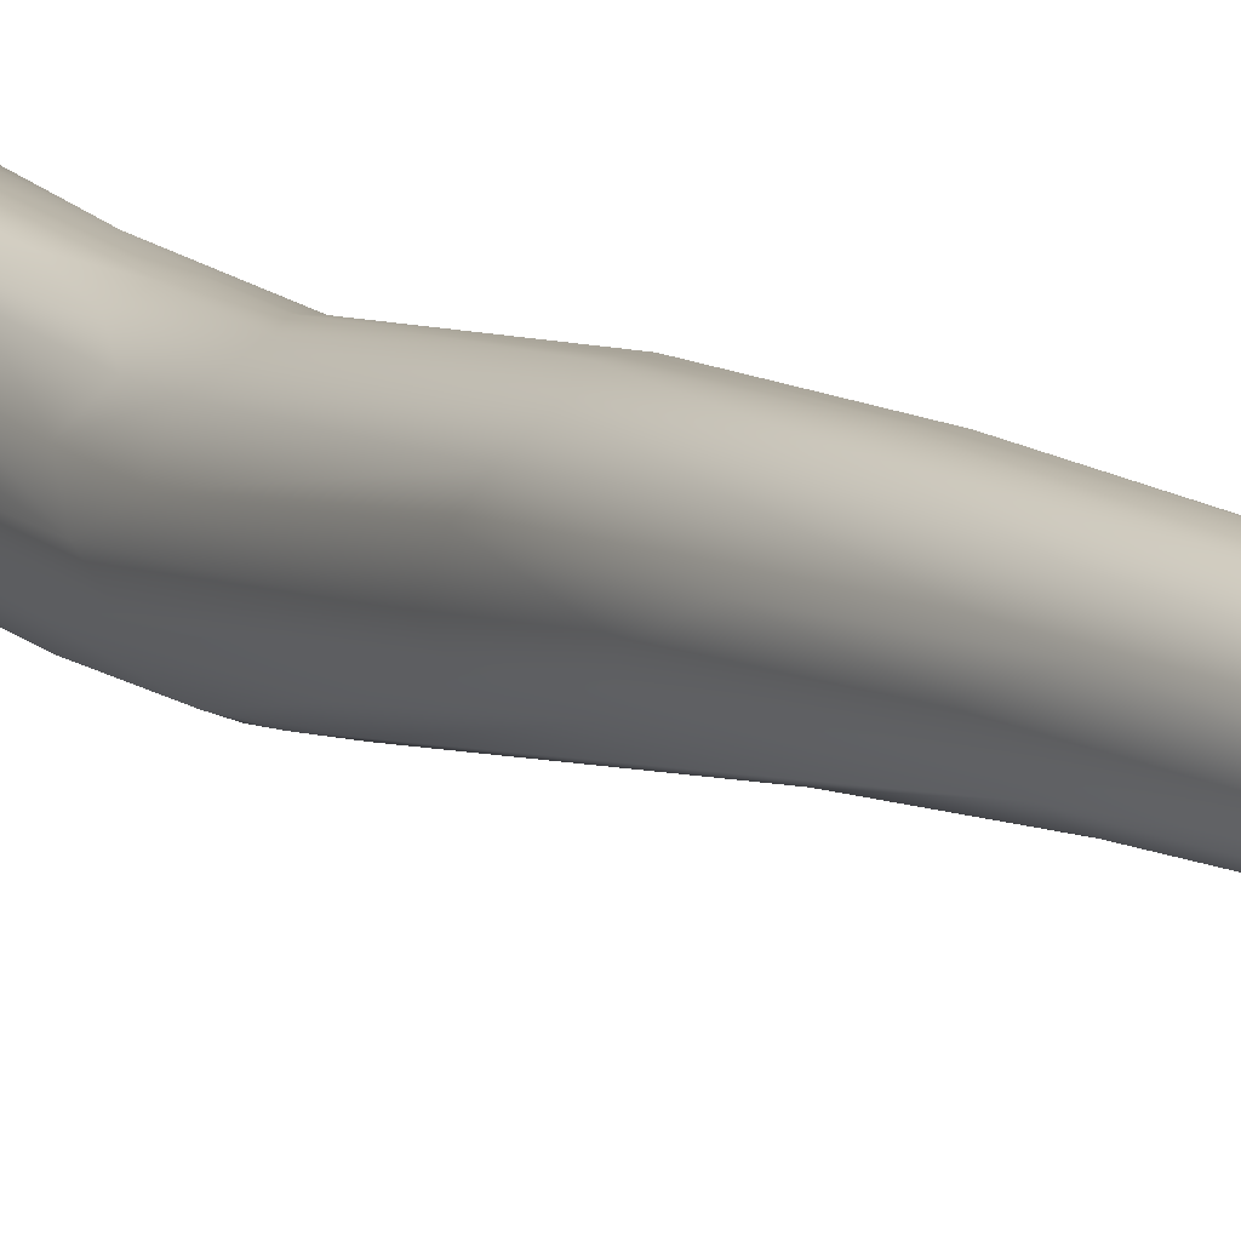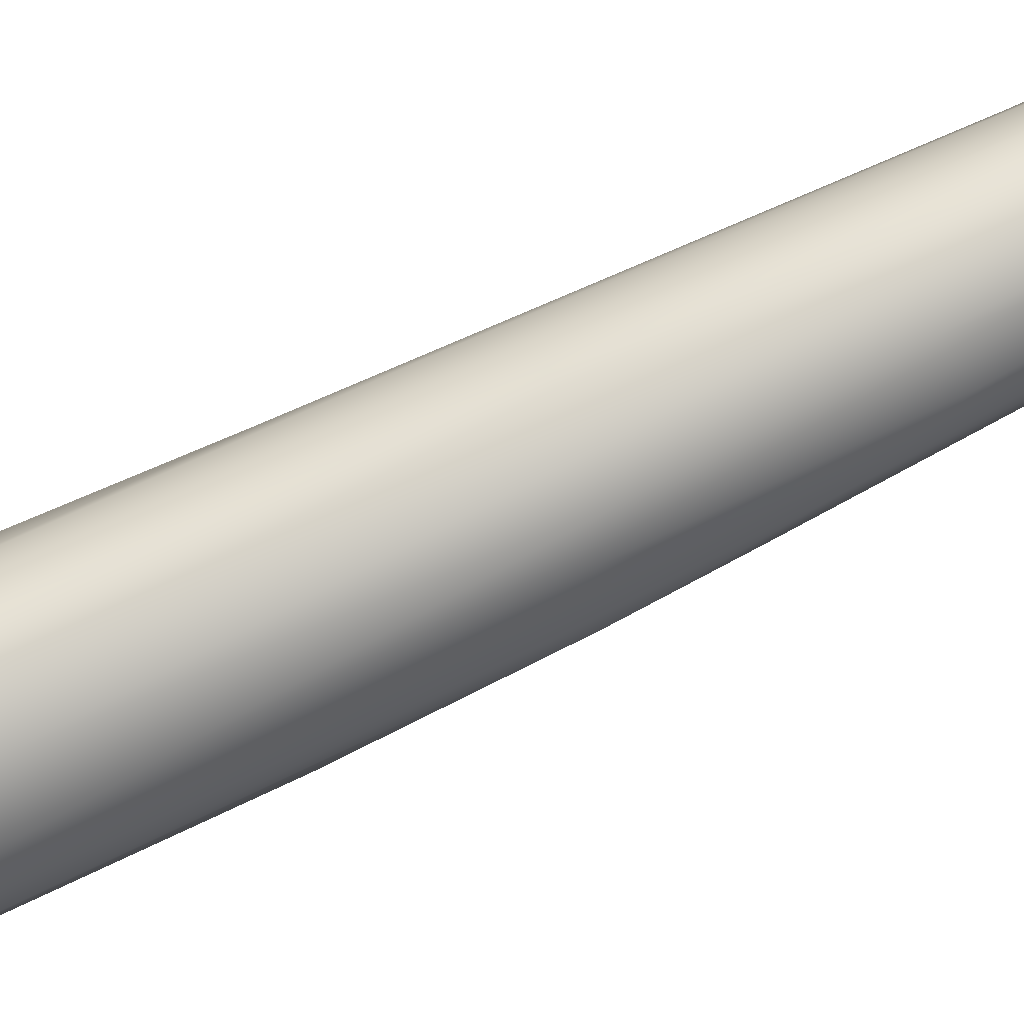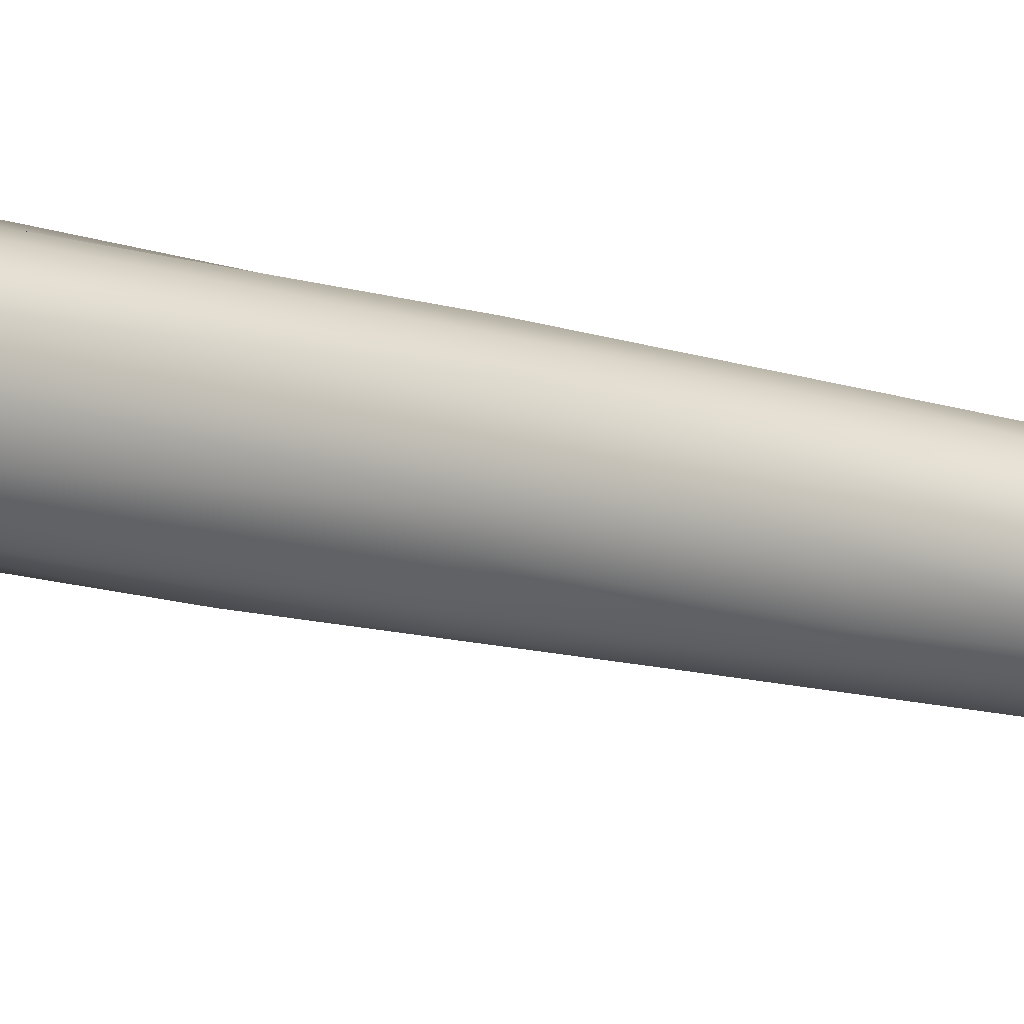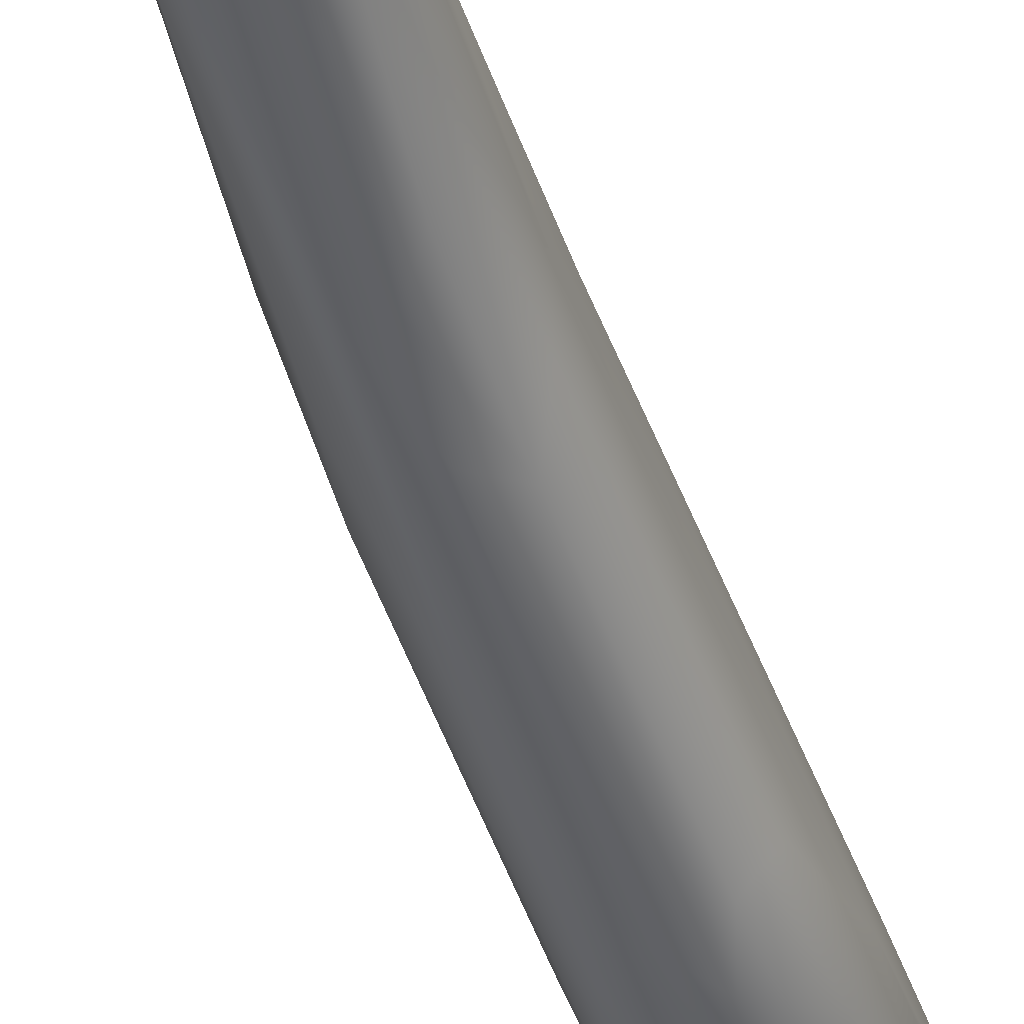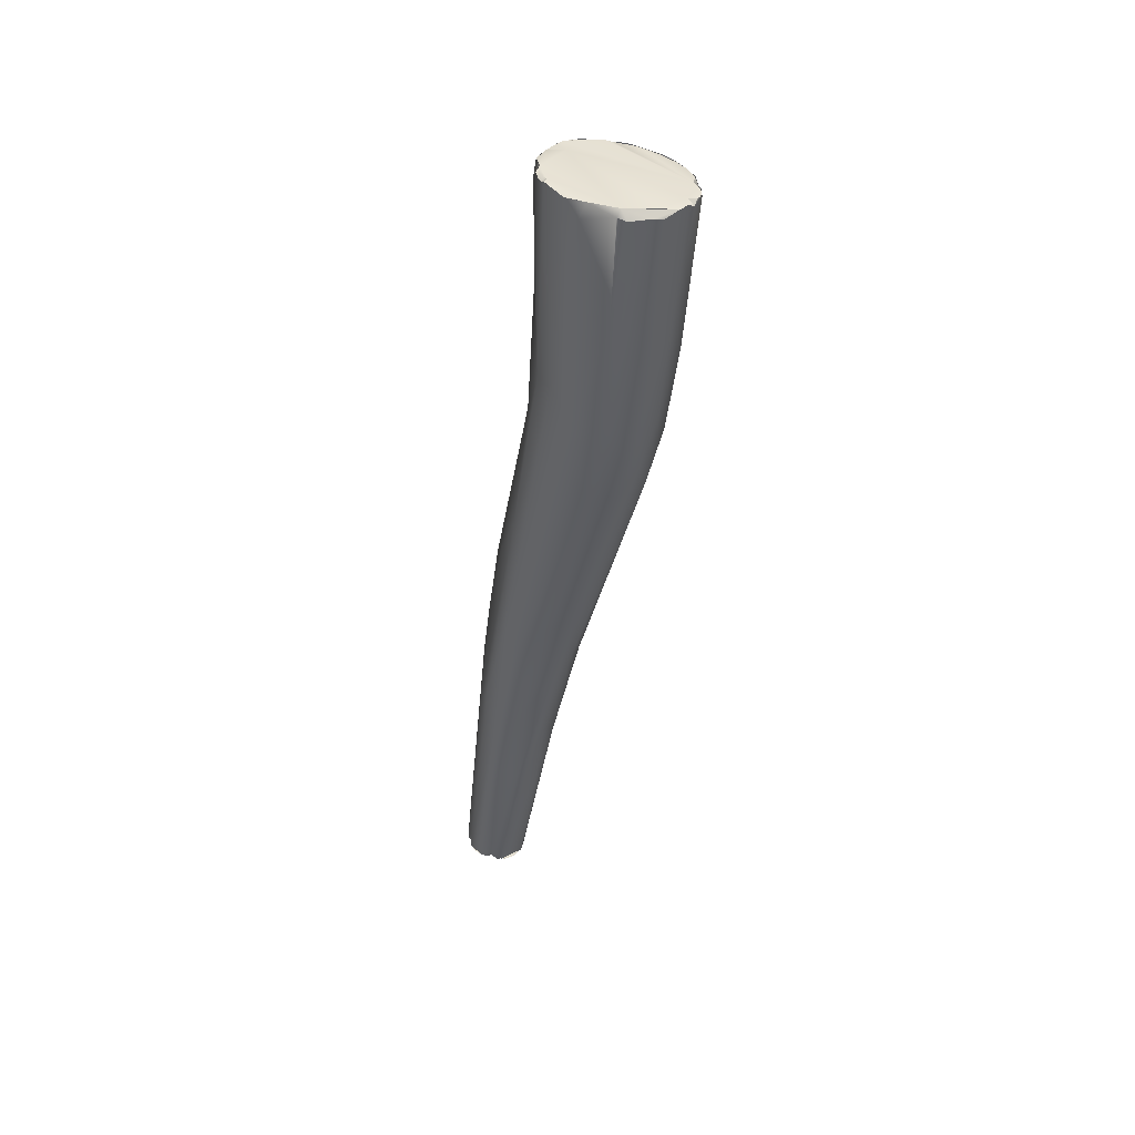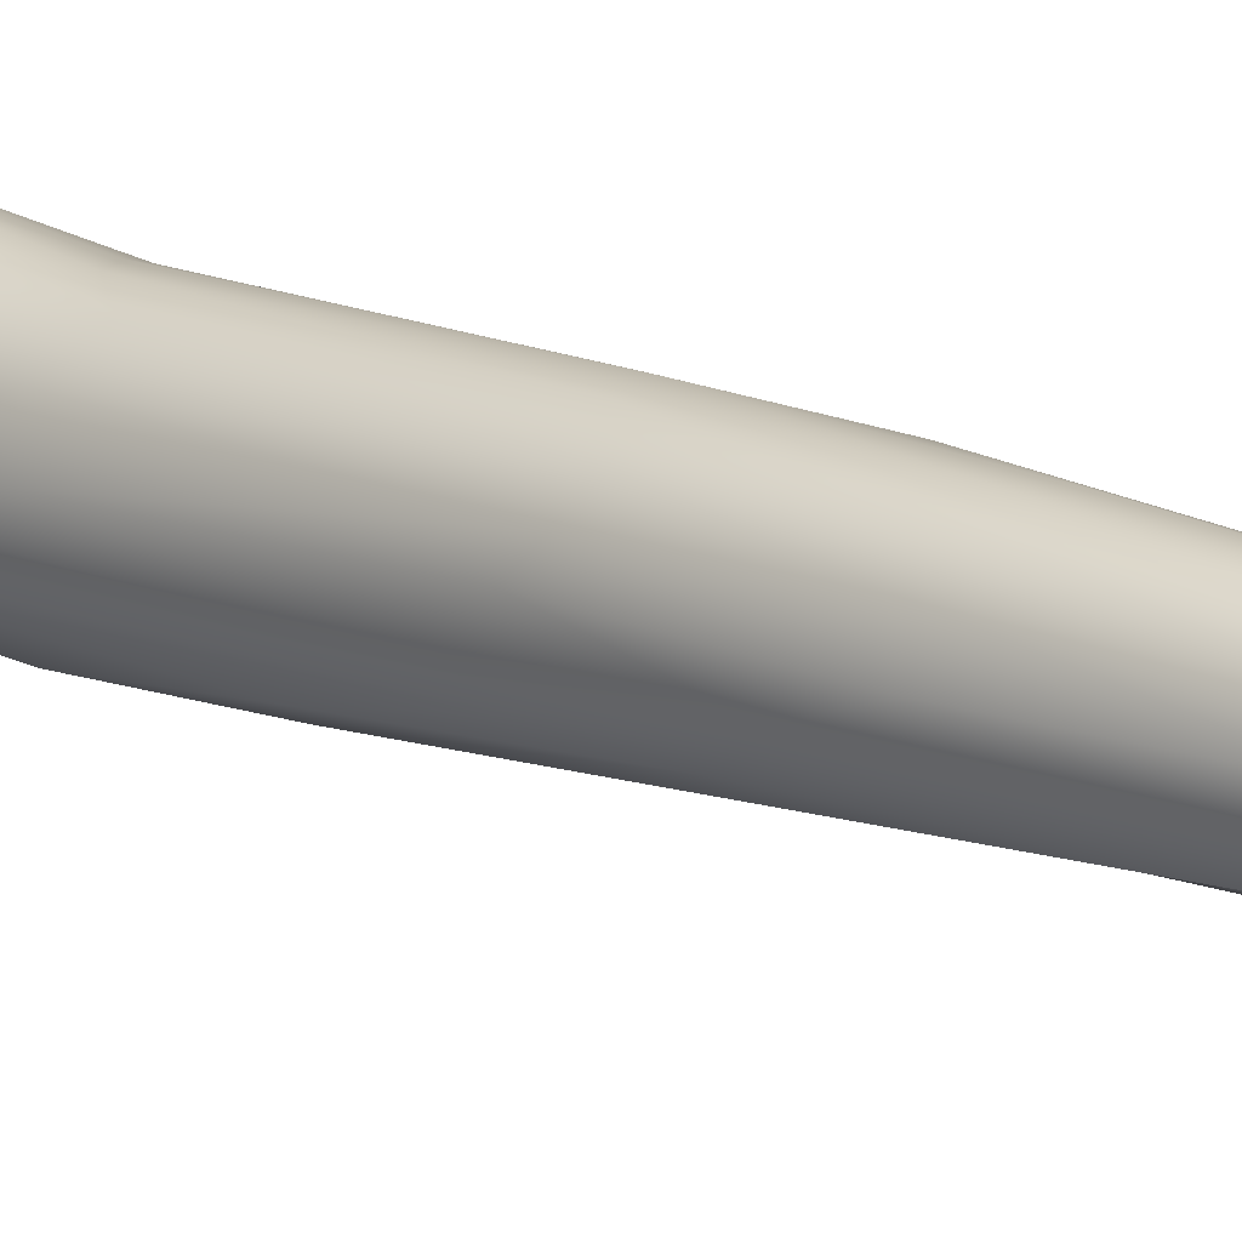
<metadata>
{"format":"obj","ext":"obj","renderer":"f3d","projection":"perspective","resolution":1024,"background":"white","views":[{"elev":19.0,"azim":-29.7,"up":"+Z"},{"elev":53.2,"azim":-112.8,"up":"+Z"},{"elev":46.4,"azim":-66.1,"up":"+Z"},{"elev":-34.1,"azim":17.5,"up":"+Z"},{"elev":44.5,"azim":120.2,"up":"+Y"},{"elev":31.0,"azim":-48.3,"up":"+Z"}]}
</metadata>
<code>
o grp1
v -37.78 -102.8 1321
v -37.72 -103.3 1322
v -37.69 -105.8 1322
v -37.65 -103.3 1321
v -37.4 -105.1 1321
v -37.61 -97.77 1321
v -37.51 -103.6 1323
v -37.23 -97.72 1321
v -37.59 -107 1323
v -37.34 -109.6 1323
v -37.12 -103.8 1323
v -37.31 -106.7 1323
v -37.16 -110.8 1323
v -37.75 -90.33 1319
v -37.51 -90.25 1319
v -37.32 -90.26 1318
v -37.39 -95.33 1319
v -37.59 -97.1 1320
v -37.34 -100.6 1320
v -37.83 -90.31 1319
v -37.66 -96.47 1320
v -37.8 -90.32 1319
v -37.51 -90.25 1319
v -37.73 -90.33 1319
v -37.81 -90.29 1320
v -36.95 -90.17 1318
v -36.91 -100.5 1319
v -37.82 -90.29 1320
v -37.63 -90.25 1321
v -37.57 -92.93 1321
v -37.56 -95.94 1321
v -37.07 -110.2 1322
v -37.74 -90.28 1320
v -37.67 -90.33 1321
v -37.68 -90.31 1321
v -37.6 -90.24 1321
v -37.6 -90.24 1321
v -37.19 -93.66 1321
v -37.17 -96.47 1321
v -36.69 -110.3 1322
v -36.64 -106.7 1321
v -37.6 -90.24 1321
v -37.29 -90.2 1321
v -36.94 -90.16 1322
v -37.35 -90.22 1321
v -37.29 -90.21 1321
v -37.24 -90.2 1321
v -36.83 -90.19 1322
v -36.8 -95.41 1321
v -36.61 -98.13 1322
v -36.44 -116 1323
v -36.25 -116.2 1323
v -36.04 -97.4 1322
v -36.54 -103.3 1323
v -36.4 -116.2 1323
v -36.82 -107.2 1324
v -36.35 -107.2 1324
v -36.9 -110.4 1324
v -36.39 -111.4 1324
v -36.22 -116 1324
v -36.95 -90.17 1318
v -36.9 -90.41 1318
v -37.29 -90.26 1318
v -37.01 -94.72 1318
v -37.29 -90.26 1318
v -36.98 -97.45 1319
v -36.74 -98.58 1319
v -36.4 -97.11 1318
v -36.09 -98.81 1319
v -36.16 -104.8 1320
v -36.1 -106.5 1321
v -36.25 -110.3 1322
v -36.58 -90.1 1321
v -36.73 -90.18 1322
v -36.56 -93.58 1322
v -36.25 -95.32 1322
v -35.73 -112.4 1322
v -35.83 -116.2 1322
v -36 -116.2 1323
v -36.07 -115.6 1322
v -36.25 -116.2 1323
v -36.08 -116.2 1323
v -36.35 -116.2 1323
v -35.98 -116.2 1323
v -36.27 -116.1 1324
v -35.99 -116.2 1323
v -35.99 -116.2 1323
v -35.99 -116.2 1323
v -35.91 -116.2 1322
v -35.98 -116.2 1323
v -35.91 -116.2 1322
v -36.45 -90.18 1322
v -36.45 -90.18 1322
v -36.45 -90.18 1322
v -36.34 -90.09 1322
v -36.34 -90.09 1322
v -36.39 -116.2 1323
v -36.04 -103.4 1323
v -35.63 -97.23 1322
v -35.93 -107.6 1324
v -35.89 -111.9 1324
v -36.27 -116.1 1324
v -36.02 -116 1324
v -36.21 -116 1324
v -35.67 -116.1 1324
v -35.19 -115.9 1324
v -35.46 -116 1324
v -36.82 -90.17 1318
v -36.82 -90.18 1318
v -36.71 -90.17 1318
v -36.54 -90.17 1318
v -36.37 -90.13 1318
v -36.54 -90.17 1318
v -36.37 -90.13 1318
v -36.18 -90.21 1318
v -36.18 -90.21 1318
v -36.37 -90.13 1318
v -36.19 -90.07 1318
v -36.19 -90.06 1318
v -36.31 -94.27 1318
v -35.65 -93.79 1318
v -35.7 -96.2 1318
v -35.55 -104.1 1320
v -35.58 -107.2 1321
v -35.65 -109.5 1321
v -35.57 -89.99 1321
v -34.92 -89.93 1319
v -35.54 -93.16 1322
v -35.83 -95.5 1322
v -35.16 -108.6 1322
v -35.13 -111.9 1322
v -34.9 -115.8 1323
v -35.55 -116.1 1322
v -35.56 -116.1 1322
v -35.19 -116.1 1322
v -35.37 -116.1 1322
v -34.9 -116 1323
v -34.96 -116.1 1323
v -35.91 -90.09 1322
v -35.57 -89.99 1321
v -35.91 -90.09 1322
v -35.54 -90.32 1321
v -35.3 -97.25 1322
v -35.41 -102.6 1323
v -35.03 -101 1322
v -34.86 -116 1323
v -34.69 -115.9 1324
v -35.61 -105.6 1323
v -35.36 -109.2 1324
v -35.12 -108.4 1323
v -35.03 -115.9 1324
v -34.79 -115.9 1324
v -34.91 -115.5 1324
v -34.98 -116 1324
v -34.98 -116 1324
v -35.03 -115.9 1324
v -35.2 -115.9 1324
v -34.98 -116 1324
v -35.98 -90.08 1318
v -36.18 -90.21 1318
v -35.98 -90.07 1318
v -35.7 -90.07 1318
v -35.7 -90.07 1318
v -35.31 -90.17 1318
v -35.43 -89.99 1318
v -35.09 -95.66 1318
v -35.5 -97.85 1319
v -35.14 -97.3 1319
v -35.23 -98.84 1319
v -34.96 -98.9 1319
v -35.13 -105 1321
v -34.98 -105.6 1322
v -35.3 -89.99 1321
v -35.29 -89.99 1321
v -35.02 -89.99 1321
v -34.72 -89.91 1320
v -35.13 -89.93 1321
v -35.09 -90 1321
v -35.11 -89.94 1321
v -34.95 -89.91 1321
v -35.13 -89.93 1321
v -35.02 -89.99 1321
v -35.02 -89.99 1321
v -35.13 -89.93 1321
v -34.95 -89.91 1321
v -34.94 -89.91 1321
v -34.88 -95.53 1321
v -34.59 -95.35 1320
v -34.98 -105.1 1322
v -34.95 -109.7 1323
v -34.92 -111.5 1323
v -34.74 -115.7 1323
v -34.84 -116 1323
v -34.66 -115.9 1323
v -34.96 -116.1 1323
v -34.96 -116.1 1323
v -34.93 -116 1323
v -34.96 -116.1 1323
v -34.93 -116 1323
v -34.96 -116.1 1323
v -34.86 -116 1323
v -34.85 -116 1323
v -34.72 -116 1323
v -34.72 -116 1323
v -34.86 -116 1323
v -34.74 -115.7 1323
v -34.72 -116 1323
v -34.8 -115.9 1324
v -34.66 -115.9 1323
v -35.7 -90.06 1318
v -35.33 -90.17 1318
v -35.13 -90.11 1318
v -34.92 -89.93 1319
v -34.82 -90.15 1319
v -35.12 -90.11 1318
v -34.82 -90.15 1319
v -35.02 -93.59 1318
v -34.61 -92.81 1319
v -34.71 -96.47 1319
v -34.73 -90.07 1319
v -34.72 -90.07 1319
v -34.46 -96.41 1320
v -34.73 -98.74 1320
v -34.72 -89.91 1320
v -34.58 -90.3 1320
v -34.67 -89.94 1320
v -34.65 -89.93 1320
f 1 4 3
f 4 5 3
f 2 7 6
f 6 7 8
f 2 1 3
f 3 9 2
f 2 9 7
f 3 10 9
f 7 12 11
f 9 12 7
f 13 9 10
f 15 16 14
f 16 17 14
f 14 17 18
f 22 23 24
f 25 23 22
f 26 23 25
f 20 18 21
f 20 14 18
f 18 17 4
f 17 19 4
f 19 27 5
f 20 21 28
f 26 25 29
f 28 21 30
f 21 31 30
f 21 6 31
f 18 1 21
f 18 4 1
f 6 21 1
f 4 19 5
f 32 5 27
f 28 30 34
f 34 33 28
f 35 29 25
f 29 35 36
f 26 29 37
f 30 31 38
f 31 39 38
f 31 6 8
f 31 8 39
f 6 1 2
f 40 32 41
f 43 42 34
f 44 26 37
f 44 37 45
f 45 46 44
f 47 44 46
f 34 38 43
f 34 30 38
f 39 8 50
f 32 3 5
f 3 32 10
f 32 51 10
f 53 50 54
f 11 8 7
f 50 8 11
f 50 11 54
f 13 12 9
f 51 13 10
f 51 55 13
f 54 11 56
f 56 11 12
f 56 12 58
f 57 56 59
f 12 13 58
f 58 59 56
f 13 55 58
f 58 55 60
f 61 62 63
f 23 26 65
f 17 16 64
f 16 62 64
f 66 17 64
f 68 67 66
f 19 17 66
f 27 19 66
f 66 67 27
f 69 27 67
f 69 41 27
f 32 27 41
f 69 70 41
f 70 71 41
f 41 71 72
f 41 72 40
f 73 26 44
f 73 44 74
f 48 43 75
f 49 43 38
f 43 49 75
f 38 39 49
f 76 75 49
f 50 49 39
f 50 76 49
f 53 76 50
f 72 78 40
f 79 52 32
f 80 32 40
f 81 82 83
f 82 84 83
f 83 84 85
f 79 32 80
f 82 86 84
f 40 78 80
f 78 87 80
f 88 89 90
f 92 73 74
f 48 75 93
f 94 95 73
f 32 52 51
f 51 83 55
f 83 85 97
f 81 83 51
f 98 99 53
f 98 53 54
f 57 54 56
f 54 57 98
f 98 57 100
f 101 57 59
f 58 60 59
f 60 55 102
f 85 103 104
f 103 85 105
f 57 101 100
f 100 101 106
f 101 59 107
f 59 60 107
f 108 62 61
f 109 26 110
f 110 112 113
f 112 110 26
f 111 114 115
f 116 117 118
f 119 112 26
f 62 108 111
f 111 120 62
f 115 120 111
f 120 64 62
f 121 122 120
f 120 68 64
f 119 26 73
f 64 68 66
f 120 122 68
f 122 69 68
f 68 69 67
f 71 70 123
f 123 124 71
f 124 125 71
f 71 125 72
f 77 72 125
f 128 76 129
f 129 99 128
f 129 76 53
f 124 131 125
f 132 77 125
f 125 131 132
f 77 133 72
f 132 133 77
f 133 78 72
f 91 134 135
f 84 91 135
f 135 85 84
f 135 134 136
f 132 137 133
f 127 73 126
f 126 73 95
f 139 126 95
f 140 141 142
f 93 141 96
f 141 93 128
f 141 128 142
f 93 75 76
f 93 76 128
f 129 53 99
f 143 144 145
f 146 147 85
f 143 99 98
f 143 98 144
f 98 100 148
f 148 144 98
f 149 144 148
f 149 145 144
f 149 148 100
f 145 149 150
f 151 149 106
f 152 150 149
f 153 152 149
f 147 105 85
f 147 154 105
f 152 153 155
f 106 149 100
f 106 101 107
f 153 149 151
f 156 157 105
f 154 156 105
f 153 151 158
f 160 119 159
f 162 159 119
f 121 115 161
f 115 121 120
f 163 164 161
f 162 119 165
f 165 119 73
f 165 73 127
f 161 164 121
f 122 121 166
f 168 167 122
f 168 122 166
f 167 69 122
f 169 167 168
f 169 123 167
f 170 123 169
f 69 167 70
f 170 171 123
f 123 70 167
f 123 130 124
f 176 127 177
f 177 127 126
f 178 126 173
f 179 177 126
f 178 179 126
f 180 181 182
f 183 184 179
f 183 179 178
f 176 177 185
f 175 174 187
f 174 142 187
f 128 187 142
f 128 143 187
f 128 99 143
f 145 187 143
f 145 188 187
f 123 171 130
f 171 172 130
f 124 130 131
f 174 140 142
f 189 188 145
f 189 145 150
f 150 190 189
f 172 189 190
f 130 172 191
f 172 190 191
f 130 191 131
f 131 191 192
f 193 132 131
f 193 131 192
f 192 191 194
f 195 85 135
f 195 146 85
f 196 197 198
f 135 138 195
f 132 193 199
f 199 193 200
f 193 192 201
f 202 146 195
f 203 147 146
f 192 194 204
f 205 206 207
f 152 190 150
f 194 191 190
f 208 154 147
f 203 209 147
f 190 152 194
f 211 210 212
f 212 210 213
f 212 213 214
f 217 164 215
f 217 215 218
f 121 164 217
f 217 218 219
f 217 166 121
f 166 219 168
f 214 213 220
f 218 215 216
f 216 221 218
f 217 219 166
f 218 222 219
f 170 169 168
f 168 219 170
f 223 170 219
f 220 213 224
f 225 220 224
f 221 220 218
f 218 220 225
f 218 225 222
f 219 222 223
f 222 172 223
f 223 172 171
f 171 170 223
f 185 226 176
f 227 225 224
f 222 227 188
f 222 225 227
f 227 186 188
f 222 189 172
f 187 186 175
f 188 186 187
f 222 188 189

</code>
